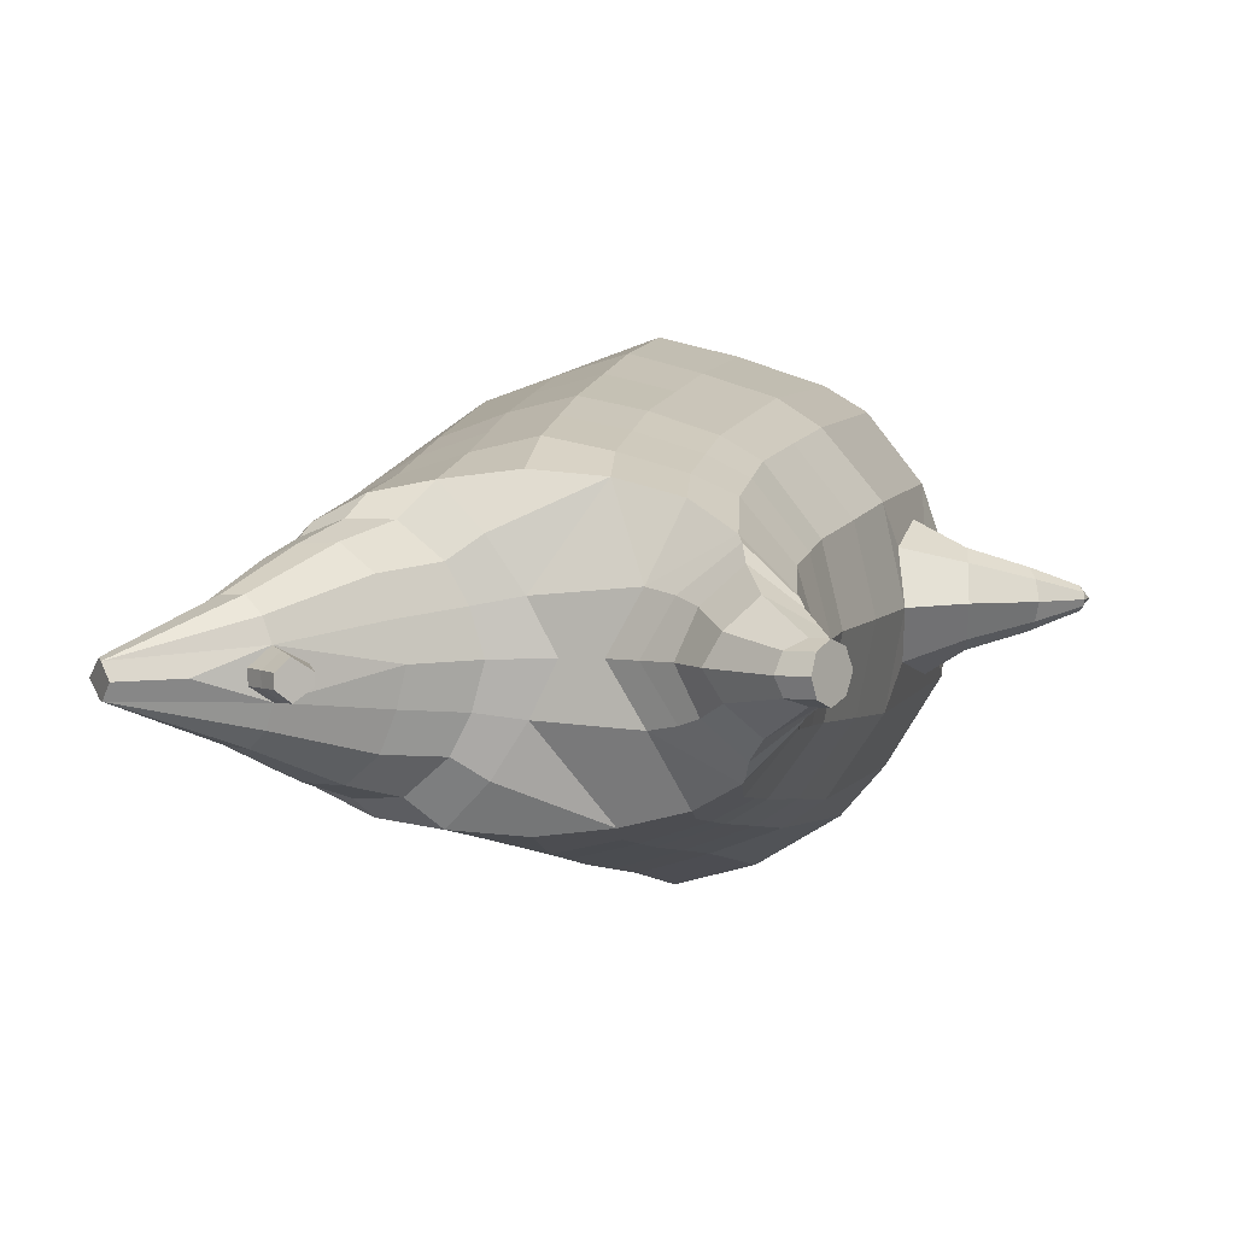
<metadata>
{"format":"obj","ext":"obj","renderer":"f3d","projection":"perspective","resolution":1024,"background":"white","views":[{"elev":0.9,"azim":-167.5,"up":"+Z"}]}
</metadata>
<code>
o korok
v 0 -0.5688 0.2785
v 0 0.9909 0.1801
v -0.2328 -0.6074 0.217
v -0.2624 0.9921 0.1329
v -0.3022 -0.6185 0.1795
v -0.3536 1.043 0.07559
v -0.39 -0.6286 0.1073
v -0.4419 1.025 -0.01615
v -0.4275 -0.6276 -0.001001
v -0.48 1.007 -0.1171
v -0.395 -0.6266 -0.1143
v -0.4419 1.008 -0.2196
v -0.3024 -0.6177 -0.2088
v -0.3536 1.011 -0.313
v -0.233 -0.6097 -0.2637
v -0.2624 0.9515 -0.3613
v -0 -0.5919 -0.366
v -0 0.9426 -0.4077
v 0 0.8808 0.2372
v -0.2452 0.8757 0.1742
v -0.3246 0.8726 0.1371
v -0.4157 0.8635 0.0263
v -0.45 0.8528 -0.1044
v -0.4157 0.842 -0.2352
v -0.3246 0.8329 -0.346
v -0.2452 0.8299 -0.383
v -0 0.8247 -0.4461
v 0 0.6272 0.3154
v -0.2452 0.6215 0.246
v -0.3182 0.6179 0.2022
v -0.4157 0.6071 0.07125
v -0.45 0.5944 -0.08322
v -0.4157 0.5818 -0.2377
v -0.3182 0.571 -0.3686
v -0.2452 0.5674 -0.4124
v -0 0.5613 -0.4869
v 0 0.2163 0.4144
v -0.2724 0.2074 0.3306
v -0.3536 0.2032 0.2766
v -0.5017 0.1781 -0.04906
v -0.3536 0.1511 -0.3987
v -0.2724 0.1465 -0.4532
v -0 0.1379 -0.5422
v -0.1631 -0.6294 0.1354
v -0.09489 -0.6244 -0.009018
v -0.1632 -0.6289 -0.1536
v 0 -0.2694 0.4654
v -0.2724 -0.363 0.384
v -0.3536 -0.3879 0.3328
v -0.5225 -0.4188 1e-06
v -0.3986 -0.3291 -0.3659
v -0.3147 -0.2912 -0.464
v -0 -0.2062 -0.5972
v 0 -0.4602 0.3867
v -0.2588 -0.4725 0.3494
v -0.3358 -0.4816 0.3027
v -0.4488 -0.4939 0.1635
v -0.4944 -0.5035 -0.000262
v -0.4665 -0.5033 -0.1635
v -0.3358 -0.5061 -0.3212
v -0.2588 -0.5114 -0.3964
v -0 -0.5261 -0.4897
v 0 -0.4105 0.42
v -0.2656 -0.4334 0.3707
v -0.3447 -0.4427 0.3215
v -0.4604 -0.4557 0.174
v -0.5122 -0.4662 -1.5e-05
v -0.4824 -0.467 -0.1736
v -0.3447 -0.4711 -0.3404
v -0.2656 -0.4776 -0.4188
v -0 -0.4923 -0.5167
v -0.2802 -0.7098 0.08441
v -0.3205 -0.7077 0.04205
v -0.3362 -0.706 -0.008059
v -0.3206 -0.7051 -0.05833
v -0.2805 -0.7049 -0.101
v -0.175 -0.7084 -0.07258
v -0.1749 -0.7121 0.05535
v -0.1575 -0.7109 -0.008942
v -0.2745 -0.7486 0.029
v -0.2855 -0.7475 0.00519
v -0.2747 -0.7471 -0.01876
v -0.2435 -0.7474 -0.0391
v -0.1809 -0.7509 0.004676
v -0.298 -0.6609 0.1354
v -0.2982 -0.6576 -0.1637
v -0.361 -0.6623 -0.09007
v -0.3849 -0.6632 -0.006449
v -0.1635 -0.6483 -0.1261
v -0.3609 -0.6644 0.07347
v -0.1634 -0.6511 0.1059
v -0.122 -0.6504 -0.01036
v -0.2033 -0.7116 0.07011
v -0.2508 -0.7106 0.08356
v -0.2035 -0.7073 -0.08715
v -0.2511 -0.7057 -0.1004
v -0.2058 -0.7511 0.03806
v -0.2339 -0.7504 0.04637
v -0.2204 -0.765 0.01408
v -0.206 -0.749 -0.02837
v -0.2513 -0.6554 0.1515
v -0.2039 -0.6498 0.1372
v -0.2041 -0.6478 -0.1571
v -0.2515 -0.6531 -0.1708
v -0.1164 -0.5857 0.2544
v -0.1362 0.9748 0.1672
v -0.1226 0.8787 0.2107
v -0.1226 0.6249 0.2882
v -0.1362 0.2132 0.3759
v -0.1362 -0.3141 0.4306
v -0.1294 -0.4638 0.3734
v -0.1328 -0.4194 0.4004
v -0.1165 -0.6015 -0.3189
v -0.1362 0.9289 -0.3923
v -0.1226 0.8269 -0.4195
v -0.1226 0.5639 -0.4546
v -0.1362 0.1417 -0.5029
v -0.1573 -0.2268 -0.5574
v -0.1294 -0.5211 -0.4474
v -0.1328 -0.4877 -0.4723
v -0.5151 -0.05975 -0.02343
v -0.5806 -0.03885 -0.02809
v -0.6127 0.1363 -0.04151
v -0.5866 -0.003441 -0.1126
v -0.5949 0.04365 -0.1282
v -0.5996 0.05963 0.06037
v -0.5906 0.01015 0.05327
v -0.6911 -0.02468 -0.07822
v -0.7082 0.009534 -0.09341
v -0.6839 -0.03801 -0.02945
v -0.7324 0.05873 -0.03878
v -0.7118 0.0197 0.02438
v -0.6939 -0.01675 0.01599
v -0.7889 -0.05146 -0.05033
v -0.7973 -0.03528 -0.05666
v -0.7872 -0.05429 -0.03106
v -0.8081 -0.01377 -0.03498
v -0.7987 -0.03141 -0.00952
v -0.79 -0.04837 -0.01264
v -0.8154 -0.04321 -0.03277
v -0.6039 0.09262 -0.1074
v -0.7223 0.03748 -0.07522
v -0.8073 -0.01571 -0.04716
v -0.4827 0.128 0.06073
v -0.6077 0.1046 0.03257
v -0.7245 0.04465 0.002495
v -0.808 -0.01358 -0.02123
v -0.4982 0.02928 0.1131
v -0.1362 -0.1525 0.4305
v 0 -0.05904 0.4635
v -0.4608 -0.406 0.1911
v -0.4633 0.1942 0.1417
v -0.517 0.00761 -0.1741
v -0.4885 0.1106 -0.1491
v -0.4627 0.1628 -0.2397
v -0.5013 -0.3968 -0.1916
v 0.2328 -0.6074 0.217
v 0.2474 1.031 0.1428
v 0.3022 -0.6185 0.1795
v 0.3386 1.034 0.09634
v 0.39 -0.6286 0.1073
v 0.4293 1.029 0.000894
v 0.4275 -0.6276 -0.001001
v 0.4614 1.009 -0.1173
v 0.395 -0.6266 -0.1143
v 0.3024 -0.6177 -0.2088
v 0.3386 0.999 -0.3321
v 0.233 -0.6097 -0.2637
v 0.2474 0.9878 -0.3774
v 0.2452 0.8757 0.1742
v 0.3246 0.8726 0.1371
v 0.4157 0.8635 0.0263
v 0.45 0.8528 -0.1044
v 0.4157 0.842 -0.2352
v 0.3246 0.8329 -0.346
v 0.2452 0.8299 -0.383
v 0.2452 0.6215 0.246
v 0.3182 0.6179 0.2022
v 0.4157 0.6071 0.07125
v 0.45 0.5944 -0.08322
v 0.4157 0.5818 -0.2377
v 0.3182 0.571 -0.3686
v 0.2452 0.5674 -0.4124
v 0.2724 0.2074 0.3306
v 0.3536 0.2032 0.2766
v 0.5017 0.1781 -0.04906
v 0.3536 0.1511 -0.3987
v 0.2724 0.1465 -0.4532
v 0.1631 -0.6294 0.1354
v 0.09489 -0.6244 -0.009018
v 0.1632 -0.6289 -0.1536
v 0.2724 -0.363 0.384
v 0.3536 -0.3879 0.3328
v 0.5225 -0.4188 1e-06
v 0.3986 -0.3291 -0.3659
v 0.3147 -0.2912 -0.464
v 0.2588 -0.4725 0.3494
v 0.3358 -0.4816 0.3027
v 0.4488 -0.4939 0.1635
v 0.4944 -0.5035 -0.000262
v 0.4665 -0.5033 -0.1635
v 0.3358 -0.5061 -0.3212
v 0.2588 -0.5114 -0.3964
v 0.2656 -0.4334 0.3707
v 0.3447 -0.4427 0.3215
v 0.4604 -0.4557 0.174
v 0.5122 -0.4662 -1.5e-05
v 0.4824 -0.467 -0.1736
v 0.3447 -0.4711 -0.3404
v 0.2656 -0.4776 -0.4188
v 0.2802 -0.7098 0.08441
v 0.3205 -0.7077 0.04205
v 0.3362 -0.706 -0.008059
v 0.3206 -0.7051 -0.05833
v 0.2805 -0.7049 -0.101
v 0.175 -0.7084 -0.07258
v 0.1749 -0.7121 0.05535
v 0.1575 -0.7109 -0.008942
v 0.2745 -0.7486 0.029
v 0.2855 -0.7475 0.00519
v 0.2747 -0.7471 -0.01876
v 0.2435 -0.7474 -0.0391
v 0.1809 -0.7509 0.004676
v 0.298 -0.6609 0.1354
v 0.2982 -0.6576 -0.1637
v 0.361 -0.6623 -0.09007
v 0.3849 -0.6632 -0.006449
v 0.1635 -0.6483 -0.1261
v 0.3609 -0.6644 0.07347
v 0.1634 -0.6511 0.1059
v 0.122 -0.6504 -0.01036
v 0.2033 -0.7116 0.07011
v 0.2508 -0.7106 0.08356
v 0.2035 -0.7073 -0.08715
v 0.2511 -0.7057 -0.1004
v 0.2058 -0.7511 0.03806
v 0.2339 -0.7504 0.04637
v 0.2204 -0.765 0.01408
v 0.206 -0.749 -0.02837
v 0.2513 -0.6554 0.1515
v 0.2039 -0.6498 0.1372
v 0.2041 -0.6478 -0.1571
v 0.2515 -0.6531 -0.1708
v 0.1164 -0.5857 0.2544
v 0.1362 1.02 0.1635
v 0.1226 0.8787 0.2107
v 0.1226 0.6249 0.2882
v 0.1362 0.2132 0.3759
v 0.1362 -0.3141 0.4306
v 0.1294 -0.4638 0.3734
v 0.1328 -0.4194 0.4004
v 0.1165 -0.6015 -0.3189
v 0.1362 0.9737 -0.396
v 0.1226 0.8269 -0.4195
v 0.1226 0.5639 -0.4546
v 0.1362 0.1417 -0.5029
v 0.1573 -0.2268 -0.5574
v 0.1294 -0.5211 -0.4474
v 0.1328 -0.4877 -0.4723
v 0.5151 -0.05975 -0.02343
v 0.5806 -0.03885 -0.02809
v 0.6127 0.1363 -0.04151
v 0.5866 -0.003441 -0.1126
v 0.5949 0.04365 -0.1282
v 0.5996 0.05963 0.06037
v 0.5906 0.01015 0.05327
v 0.6911 -0.02468 -0.07822
v 0.7082 0.009534 -0.09341
v 0.6839 -0.03801 -0.02945
v 0.7324 0.05873 -0.03878
v 0.7118 0.0197 0.02438
v 0.6939 -0.01675 0.01599
v 0.7889 -0.05146 -0.05033
v 0.7973 -0.03528 -0.05666
v 0.7872 -0.05429 -0.03106
v 0.8081 -0.01377 -0.03498
v 0.7987 -0.03141 -0.00952
v 0.79 -0.04837 -0.01264
v 0.8154 -0.04321 -0.03277
v 0.6039 0.09262 -0.1074
v 0.7223 0.03748 -0.07522
v 0.8073 -0.01571 -0.04716
v 0.4827 0.128 0.06073
v 0.6077 0.1046 0.03257
v 0.7245 0.04465 0.002495
v 0.808 -0.01358 -0.02123
v 0.4982 0.02928 0.1131
v 0.1362 -0.1525 0.4305
v 0.4608 -0.406 0.1911
v 0.4633 0.1942 0.1417
v 0.517 0.00761 -0.1741
v 0.4885 0.1106 -0.1491
v 0.4627 0.1628 -0.2397
v 0.5013 -0.3968 -0.1916
v -0.2036 1.017 -0.2315
v -0.1386 1.027 -0.1187
v -0.2036 1.036 -0.005959
v 0.05122 1.043 0.07761
v -0.01378 1.035 -0.02055
v -0.06378 1.027 -0.1187
v -0.01378 1.019 -0.2169
v 0.05122 1.01 -0.315
v -0.4619 1.073 -0.03859
v -0.3736 1.089 0.02978
v -0.495 1.056 -0.1212
v -0.4619 1.06 -0.2054
v -0.3736 1.064 -0.2754
v -0.2986 1.084 -0.03655
v -0.2986 1.069 -0.2091
v -0.2586 1.076 -0.1228
v -0.4932 1.118 -0.06652
v -0.4067 1.137 -0.01748
v -0.5236 1.108 -0.1254
v -0.4932 1.108 -0.1852
v -0.4067 1.119 -0.2367
v -0.3469 1.143 -0.07315
v -0.3469 1.134 -0.1827
v -0.315 1.145 -0.1284
v 0.3861 1.14 0.03547
v 0.3277 1.142 0.06035
v 0.4642 1.133 -0.03903
v 0.4916 1.126 -0.1269
v 0.4642 1.119 -0.2148
v 0.3861 1.113 -0.2893
v 0.3277 1.111 -0.3142
v 0.2591 1.111 -0.3177
v 0.2591 1.142 0.06392
v 0.2015 1.115 -0.2683
v 0.2015 1.138 0.01445
v 0.1727 1.132 -0.05623
v 0.1547 1.126 -0.1269
v 0.1727 1.12 -0.1976
v 0.4556 1.211 -0.03168
v 0.4225 1.227 -0.01738
v 0.4898 1.187 -0.06556
v 0.5153 1.175 -0.1309
v 0.4898 1.176 -0.1974
v 0.4556 1.194 -0.2346
v 0.4225 1.208 -0.2515
v 0.3751 1.23 -0.2555
v 0.3751 1.25 -0.01696
v 0.3425 1.248 -0.2258
v 0.3425 1.262 -0.04913
v 0.5729 1.349 -0.112
v 0.5949 1.332 -0.1438
v 0.5729 1.343 -0.178
v 0.5572 1.38 -0.117
v 0.5409 1.386 -0.1482
v 0.5572 1.375 -0.1781
v -0.3636 1.036 -0.3038
v -0.2586 1.043 -0.2222
v -0.2586 1.06 -0.01928
v -0.3636 1.067 0.06227
v -0.4519 1.049 -0.02505
v -0.488 1.032 -0.1191
v -0.1986 1.052 -0.1208
v -0.4519 1.034 -0.2148
v 0.1102 1.064 0.03367
v 0.07219 1.058 -0.03683
v 0.3477 1.067 0.07205
v 0.1872 1.033 -0.3408
v 0.2716 1.033 -0.3431
v 0.04844 1.052 -0.1208
v 0.07219 1.045 -0.2047
v 0.3477 1.036 -0.3136
v 0.4293 1.009 -0.2371
v 0.1102 1.039 -0.2752
v 0.2716 1.07 0.1016
v 0.1872 1.07 0.0993
v -0.5217 1.159 -0.09258
v -0.4866 1.195 -0.08065
v -0.5379 1.14 -0.128
v -0.5217 1.153 -0.1661
v -0.4866 1.187 -0.1838
v -0.4534 1.227 -0.09942
v -0.4534 1.221 -0.1705
v -0.4413 1.236 -0.1359
v -0.5398 1.173 -0.09374
v -0.5223 1.209 -0.08181
v -0.5479 1.154 -0.1292
v -0.5398 1.167 -0.1673
v -0.5223 1.201 -0.185
v -0.5057 1.241 -0.1006
v -0.5057 1.235 -0.1716
v -0.4996 1.25 -0.1371
v 0.3261 1.259 -0.1822
v 0.2685 1.347 -0.1095
v 0.2685 1.341 -0.1801
v 0.3515 1.304 -0.1556
v 0.3515 1.306 -0.1275
v 0.291 1.361 -0.1334
v 0.291 1.359 -0.1588
v 0.2389 1.324 -0.1544
v 0.2389 1.325 -0.1319
v 0.4349 1.332 -0.1438
v 0.2769 1.233 -0.1234
v 0.2769 1.231 -0.1477
v 0.3261 1.266 -0.09399
v 0.297 1.3 -0.1812
v 0.321 1.333 -0.1303
v 0.321 1.331 -0.1573
v 0.2969 1.307 -0.1018
v 0.2582 1.278 -0.1512
v 0.2582 1.28 -0.1276
v 0 0.4218 0.3649
v -0.2588 0.4145 0.2888
v -0.3359 0.4106 0.2399
v -0.4775 0.3863 -0.06616
v -0.3359 0.361 -0.3832
v -0.2588 0.3569 -0.4324
v -0 0.3496 -0.5145
v -0.1294 0.419 0.332
v -0.1294 0.3528 -0.4786
v -0.4406 0.4007 0.1065
v -0.4403 0.3723 -0.2387
v 0.2588 0.4145 0.2888
v 0.3359 0.4106 0.2399
v 0.4775 0.3863 -0.06616
v 0.3359 0.361 -0.3832
v 0.2588 0.3569 -0.4324
v 0.1294 0.419 0.332
v 0.1294 0.3528 -0.4786
v 0.4406 0.4007 0.1065
v 0.4403 0.3723 -0.2387
v 0 0.754 0.2763
v -0.2452 0.7486 0.2101
v -0.3214 0.7453 0.1697
v -0.4157 0.7353 0.04878
v -0.45 0.7236 -0.09383
v -0.4157 0.7119 -0.2364
v -0.3214 0.702 -0.3573
v -0.2452 0.6986 -0.3977
v -0 0.693 -0.4665
v -0.1226 0.7518 0.2494
v -0.1226 0.6954 -0.4371
v 0.2452 0.7486 0.2101
v 0.3214 0.7453 0.1697
v 0.4157 0.7353 0.04878
v 0.45 0.7236 -0.09383
v 0.4157 0.7119 -0.2364
v 0.3214 0.702 -0.3573
v 0.2452 0.6986 -0.3977
v 0.1226 0.7518 0.2494
v 0.1226 0.6954 -0.4371
f 107 106 4 20
f 20 4 6 21
f 21 6 8 22
f 22 8 10 23
f 23 10 12 24
f 24 12 14 25
f 25 14 16 26
f 115 114 18 27
f 435 115 27 433
f 431 25 26 432
f 430 24 25 431
f 429 23 24 430
f 428 22 23 429
f 427 21 22 428
f 426 20 21 427
f 434 107 20 426
f 412 108 29 406
f 406 29 30 407
f 407 30 31 414
f 414 31 32 408
f 408 32 33 415
f 415 33 34 409
f 409 34 35 410
f 413 116 36 411
f 118 117 43 53
f 51 41 42 52
f 156 155 41 51
f 40 144 152
f 48 38 39 49
f 110 149 48
f 76 96 83
f 112 110 48 64
f 64 48 49 65
f 65 49 151 66
f 66 151 50 67
f 67 50 156 68
f 68 156 51 69
f 69 51 52 70
f 120 118 53 71
f 113 119 62 17
f 13 60 61 15
f 11 59 60 13
f 9 58 59 11
f 7 57 58 9
f 5 56 57 7
f 3 55 56 5
f 105 111 55 3
f 119 120 71 62
f 60 69 70 61
f 59 68 69 60
f 58 67 68 59
f 57 66 67 58
f 56 65 66 57
f 55 64 65 56
f 111 112 64 55
f 72 73 80 98
f 95 77 100
f 88 87 75 74
f 85 90 73 72
f 78 93 97
f 92 91 78 79
f 87 86 76 75
f 89 92 79 77
f 90 88 74 73
f 100 84 99
f 94 72 98
f 73 74 81 80
f 103 89 77 95
f 74 75 82 81
f 101 85 72 94
f 75 76 83 82
f 79 78 97 84
f 86 104 96 76
f 77 79 84 100
f 91 102 93 78
f 3 5 85 101
f 98 80 99
f 80 81 99
f 81 82 99
f 82 83 99
f 84 97 99
f 17 1 105 3 44 45 46 15 113
f 7 9 88 90
f 46 45 92 89
f 11 13 86 87
f 45 44 91 92
f 13 15 104 86
f 5 7 90 85
f 9 11 87 88
f 15 46 89 103
f 44 3 102 91
f 97 98 99
f 83 100 99
f 101 102 3
f 103 104 15
f 103 95 96 104
f 83 96 95 100
f 94 98 97 93
f 93 102 101 94
f 54 63 112 111
f 1 54 111 105
f 63 47 110 112
f 47 150 149 110
f 405 28 108 412
f 425 19 107 434
f 19 2 106 107
f 61 70 120 119
f 15 61 119 113
f 70 52 118 120
f 52 42 117 118
f 410 35 116 413
f 432 26 115 435
f 26 16 114 115
f 154 153 125 141
f 121 148 127 122
f 144 40 123 145
f 124 125 153
f 126 127 148
f 122 127 133 130
f 146 131 137 147
f 141 125 129 142
f 125 124 128 129
f 145 123 131 146
f 127 126 132 133
f 124 122 130 128
f 137 143 135 140
f 133 132 138 139
f 128 130 136 134
f 130 133 139 136
f 142 129 135 143
f 129 128 134 135
f 135 134 140
f 138 147 137 140
f 139 138 140
f 134 136 140
f 136 139 140
f 131 142 143 137
f 123 141 142 131
f 40 154 141 123
f 126 145 146 132
f 132 146 147 138
f 151 121 50
f 40 155 154
f 153 121 122 124
f 148 144 145 126
f 48 149 109 38
f 149 150 37 109
f 151 152 144 148 121
f 49 39 152 151
f 121 153 154 155 156
f 50 121 156
f 246 170 158 245
f 170 171 160 158
f 171 172 162 160
f 172 173 164 162
f 173 174 366 164
f 174 175 167 366
f 175 176 169 167
f 254 27 18 253
f 444 433 27 254
f 441 442 176 175
f 440 441 175 174
f 439 440 174 173
f 438 439 173 172
f 437 438 172 171
f 436 437 171 170
f 443 436 170 246
f 421 416 177 247
f 416 417 178 177
f 417 423 179 178
f 423 418 180 179
f 418 424 181 180
f 424 419 182 181
f 419 420 183 182
f 422 411 36 255
f 257 53 43 256
f 195 196 188 187
f 294 195 187 293
f 186 290 283
f 192 193 185 184
f 249 192 288
f 215 222 235
f 251 204 192 249
f 204 205 193 192
f 205 206 289 193
f 206 207 194 289
f 207 208 294 194
f 208 209 195 294
f 209 210 196 195
f 259 71 53 257
f 252 17 62 258
f 166 168 203 202
f 165 166 202 201
f 163 165 201 200
f 161 163 200 199
f 159 161 199 198
f 157 159 198 197
f 244 157 197 250
f 258 62 71 259
f 202 203 210 209
f 201 202 209 208
f 200 201 208 207
f 199 200 207 206
f 198 199 206 205
f 197 198 205 204
f 250 197 204 251
f 211 237 219 212
f 234 239 216
f 227 213 214 226
f 224 211 212 229
f 217 236 232
f 231 218 217 230
f 226 214 215 225
f 228 216 218 231
f 229 212 213 227
f 239 238 223
f 233 237 211
f 212 219 220 213
f 242 234 216 228
f 213 220 221 214
f 240 233 211 224
f 214 221 222 215
f 218 223 236 217
f 225 215 235 243
f 216 239 223 218
f 230 217 232 241
f 157 240 224 159
f 237 238 219
f 219 238 220
f 220 238 221
f 221 238 222
f 223 238 236
f 17 252 168 191 190 189 157 244 1
f 161 229 227 163
f 191 228 231 190
f 165 226 225 166
f 190 231 230 189
f 166 225 243 168
f 159 224 229 161
f 163 227 226 165
f 168 242 228 191
f 189 230 241 157
f 236 238 237
f 222 238 239
f 240 157 241
f 242 168 243
f 242 243 235 234
f 222 239 234 235
f 233 232 236 237
f 232 233 240 241
f 54 250 251 63
f 1 244 250 54
f 63 251 249 47
f 47 249 288 150
f 405 421 247 28
f 425 443 246 19
f 19 246 245 2
f 203 258 259 210
f 168 252 258 203
f 210 259 257 196
f 196 257 256 188
f 420 422 255 183
f 442 444 254 176
f 176 254 253 169
f 292 280 264 291
f 260 261 266 287
f 283 284 262 186
f 263 291 264
f 265 287 266
f 261 269 272 266
f 285 286 276 270
f 280 281 268 264
f 264 268 267 263
f 284 285 270 262
f 266 272 271 265
f 263 267 269 261
f 276 279 274 282
f 272 278 277 271
f 267 273 275 269
f 269 275 278 272
f 281 282 274 268
f 268 274 273 267
f 274 279 273
f 277 279 276 286
f 278 279 277
f 273 279 275
f 275 279 278
f 270 276 282 281
f 262 270 281 280
f 186 262 280 292
f 265 271 285 284
f 271 277 286 285
f 289 194 260
f 186 292 293
f 291 263 261 260
f 287 265 284 283
f 192 184 248 288
f 288 248 37 150
f 289 260 287 283 290
f 193 289 290 185
f 260 294 293 292 291
f 194 294 260
f 302 18 114
f 351 350 307 309
f 359 358 329 330
f 308 310 318 316
f 353 352 308 304
f 355 354 303 305
f 356 351 309 310
f 357 355 305 306
f 354 353 304 303
f 352 356 310 308
f 350 357 306 307
f 314 313 372 373
f 309 307 315 317
f 307 306 314 315
f 305 303 311 313
f 310 309 317 318
f 304 308 316 312
f 306 305 313 314
f 303 304 312 311
f 328 332 386 342
f 360 162 321 319
f 362 361 326 325
f 363 359 330 331
f 364 363 331 332
f 366 365 324 323
f 361 367 328 326
f 367 364 332 328
f 369 368 320 327
f 162 164 322 321
f 368 360 319 320
f 365 362 325 324
f 358 369 327 329
f 164 366 323 322
f 398 343 347
f 325 326 340 339
f 327 320 334 341
f 320 319 333 334
f 326 328 342 340
f 319 321 335 333
f 329 327 341 343
f 321 322 336 335
f 330 329 343 398
f 322 323 337 336
f 323 324 338 337
f 391 392 388 393 394 387
f 324 325 339 338
f 336 337 346 345
f 404 402 387 394
f 337 338 346
f 338 339 346
f 342 386 349
f 339 340 349 346
f 341 334 344 347
f 334 333 344
f 340 342 349
f 333 335 344
f 343 341 347
f 335 336 345 344
f 14 12 357 350
f 297 296 356 352
f 8 6 353 354
f 12 10 355 357
f 296 295 351 356
f 10 8 354 355
f 6 297 352 353
f 295 14 350 351
f 298 245 369 358
f 167 169 362 365
f 158 160 360 368
f 245 158 368 369
f 302 301 364 367
f 253 302 367 361
f 366 167 365
f 301 300 363 364
f 300 299 359 363
f 169 253 361 362
f 160 162 360
f 299 298 358 359
f 376 374 382 384
f 311 312 371 370
f 316 318 377 375
f 317 315 374 376
f 315 314 373 374
f 313 311 370 372
f 318 317 376 377
f 312 316 375 371
f 374 373 381 382
f 372 370 378 380
f 377 376 384 385
f 371 375 383 379
f 373 372 380 381
f 370 371 379 378
f 375 377 385 383
f 379 383 385 384 382 381 380 378
f 401 399 388 392
f 400 390 389 401
f 402 400 391 387
f 403 397 396 404
f 399 403 393 388
f 386 395 348 349
f 398 347 348 395
f 332 331 386
f 389 390 398 395 386
f 396 397 386 331 398
f 331 330 398
f 386 397 403 399
f 393 403 404 394
f 398 390 400 402
f 391 400 401 392
f 389 386 399 401
f 396 398 402 404
f 2 245 298
f 2 298 106
f 298 299 106
f 4 106 297
f 297 6 4
f 296 297 299
f 296 299 300
f 106 299 297
f 296 300 301
f 16 14 295
f 295 296 301
f 302 253 18
f 295 301 114
f 301 302 114
f 114 16 295
f 344 345 346 349 348 347
f 188 256 422 420
f 37 248 421 405
f 256 43 411 422
f 187 188 420 419
f 293 187 419 424
f 186 293 424 418
f 290 186 418 423
f 185 290 423 417
f 184 185 417 416
f 248 184 416 421
f 42 410 413 117
f 37 405 412 109
f 117 413 411 43
f 41 409 410 42
f 155 415 409 41
f 40 408 415 155
f 152 414 408 40
f 39 407 414 152
f 38 406 407 39
f 109 412 406 38
f 183 255 444 442
f 28 247 443 425
f 247 177 436 443
f 177 178 437 436
f 178 179 438 437
f 179 180 439 438
f 180 181 440 439
f 181 182 441 440
f 182 183 442 441
f 255 36 433 444
f 35 432 435 116
f 28 425 434 108
f 108 434 426 29
f 29 426 427 30
f 30 427 428 31
f 31 428 429 32
f 32 429 430 33
f 33 430 431 34
f 34 431 432 35
f 116 435 433 36

</code>
